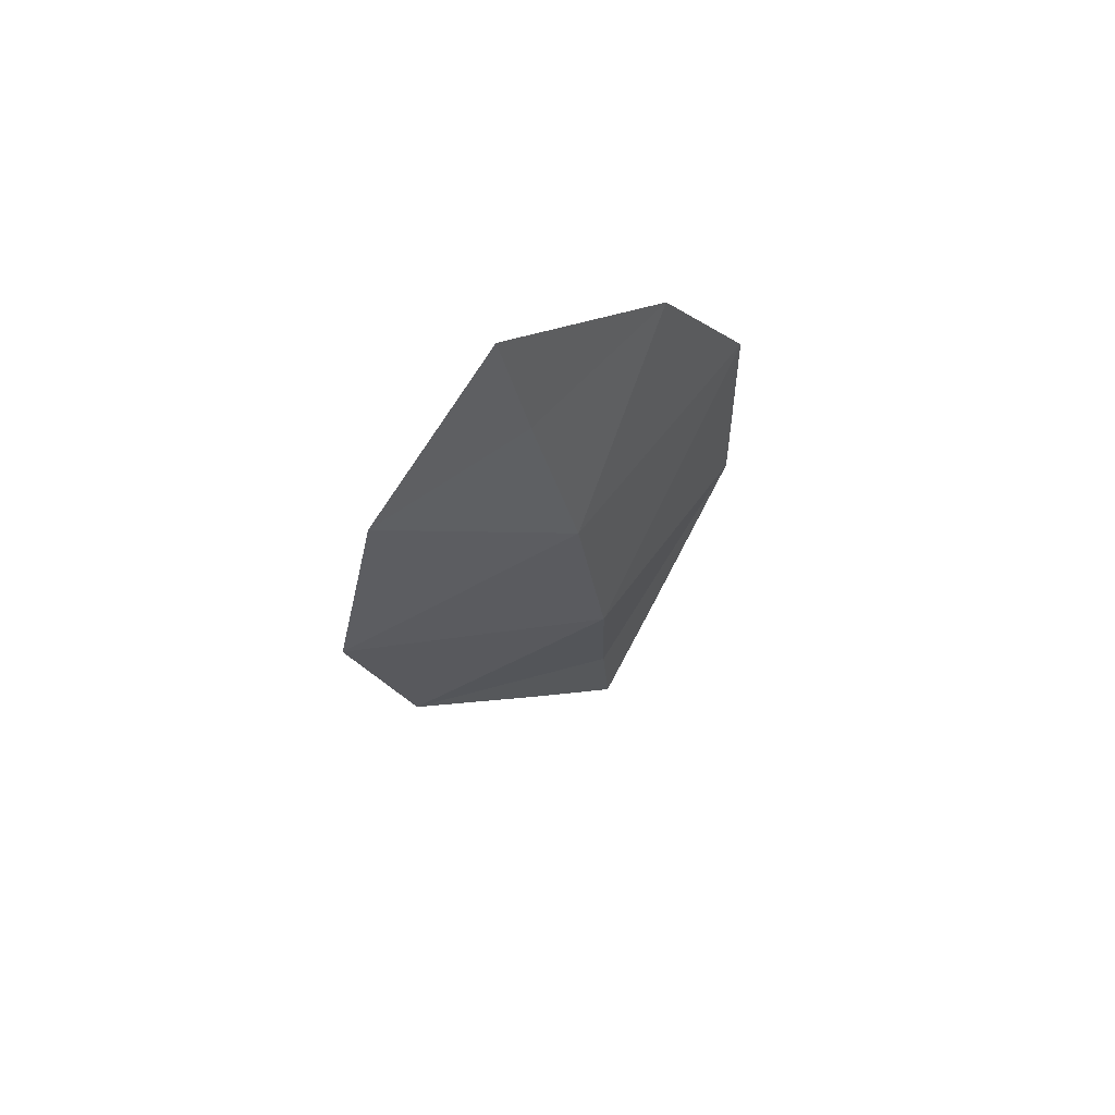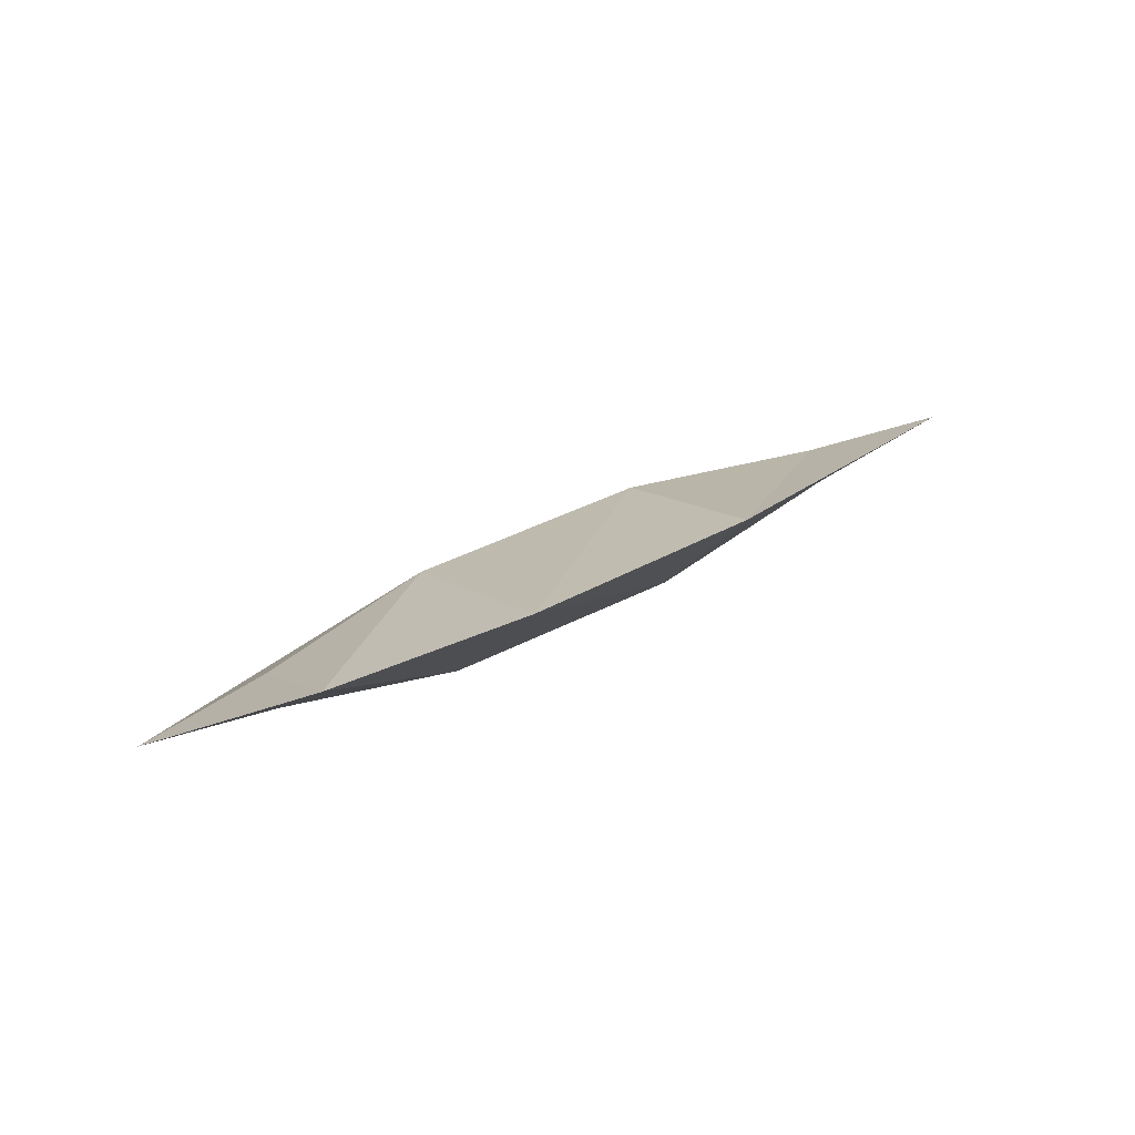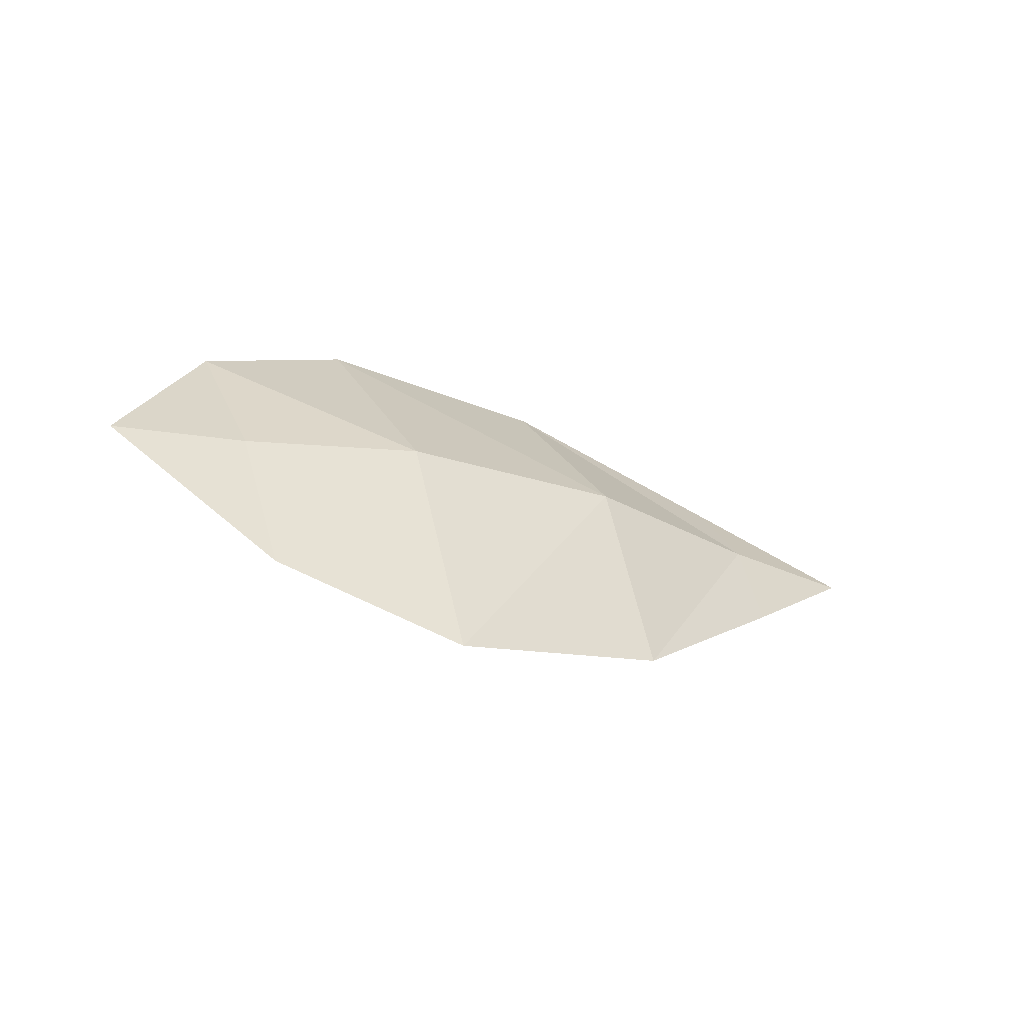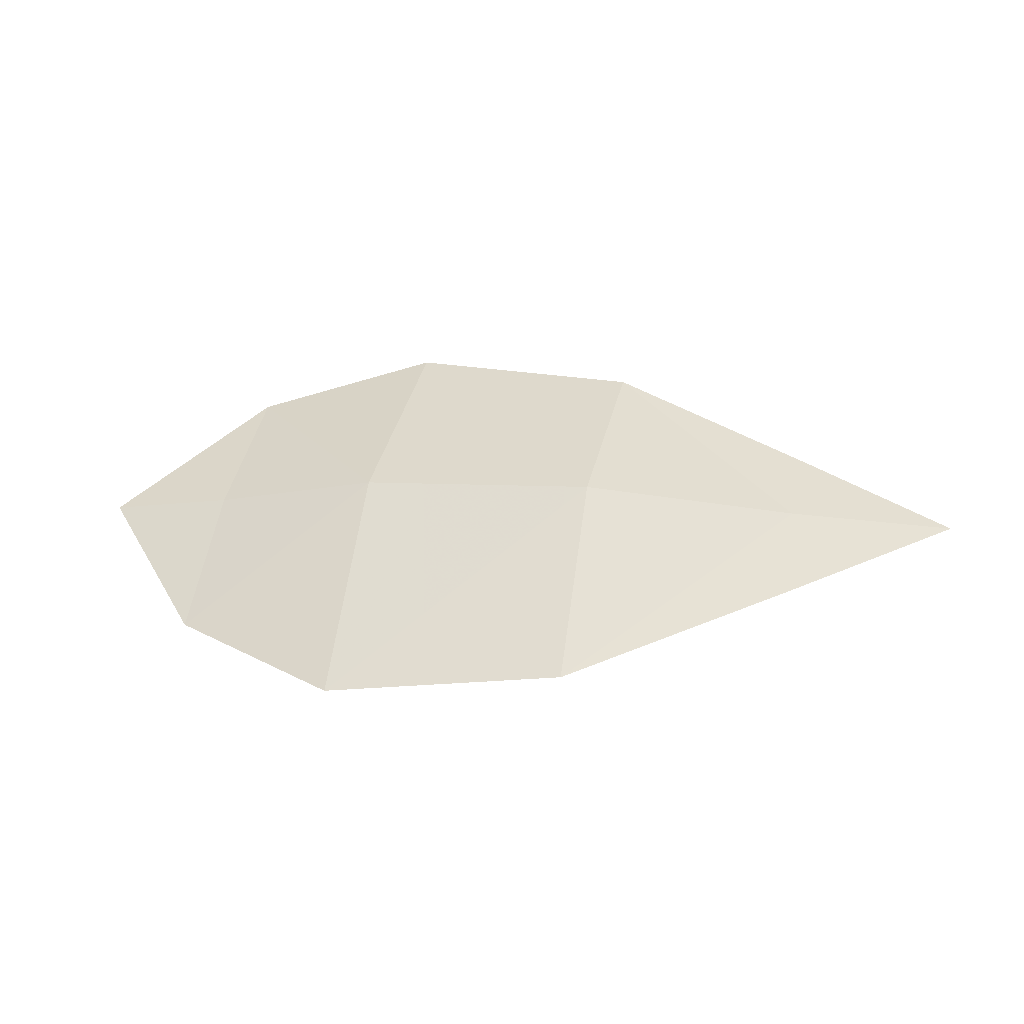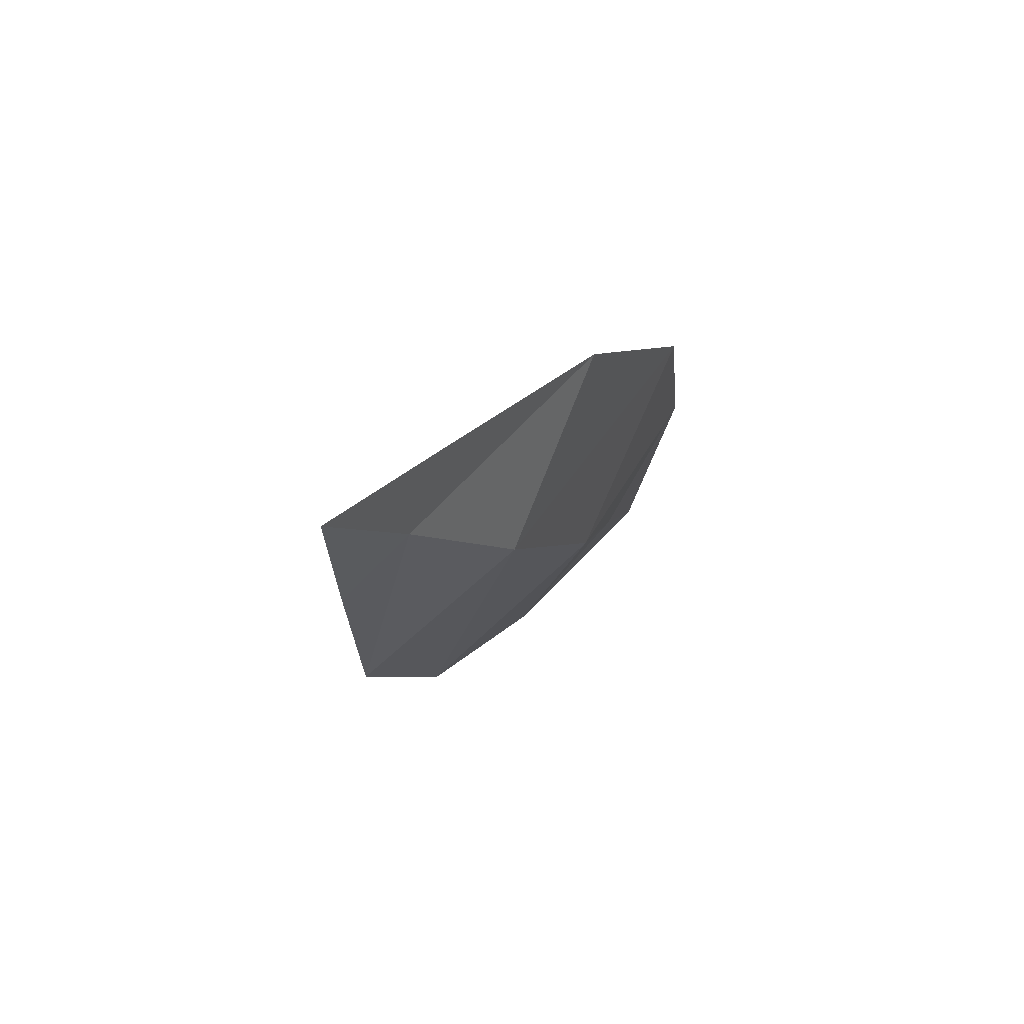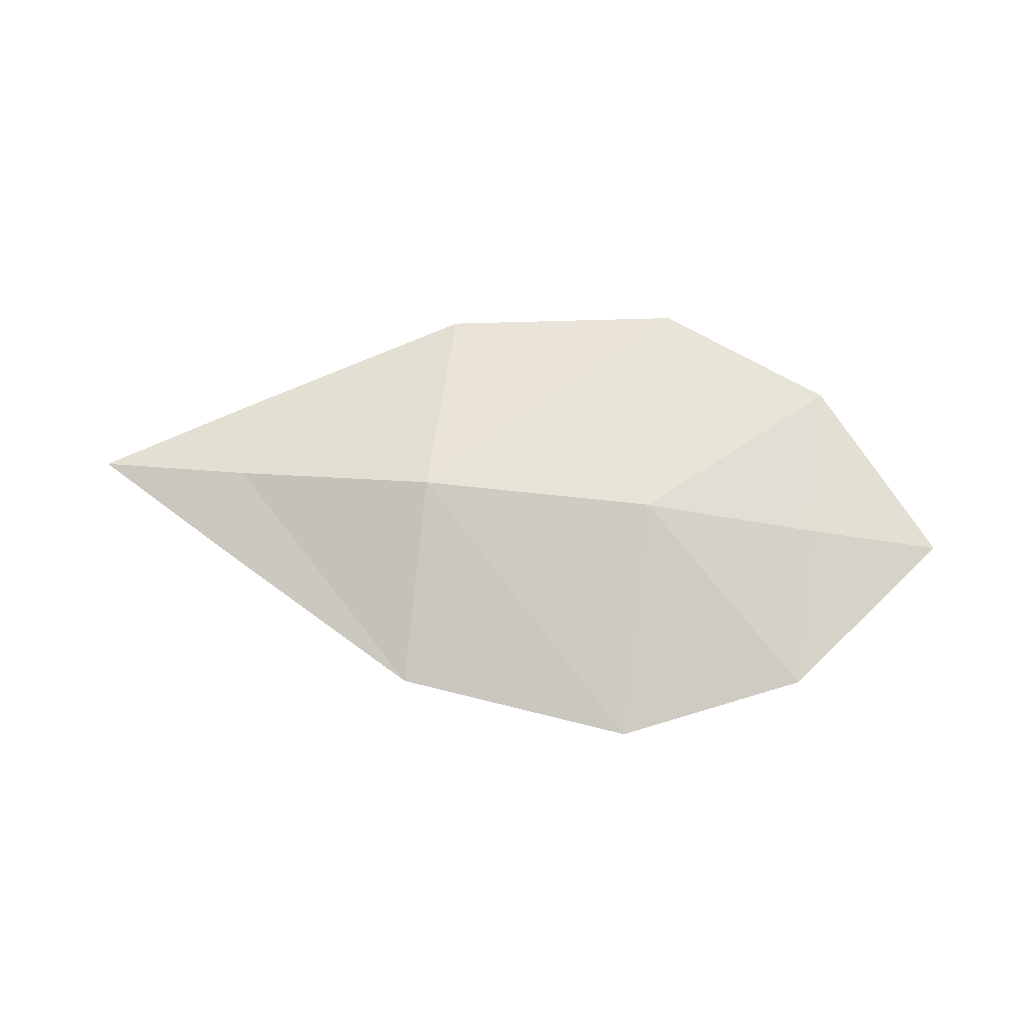
<metadata>
{"format":"obj","ext":"obj","renderer":"f3d","projection":"perspective","resolution":1024,"background":"white","views":[{"elev":-23.3,"azim":94.5,"up":"+Y"},{"elev":38.7,"azim":146.0,"up":"+Y"},{"elev":-15.4,"azim":144.4,"up":"+Z"},{"elev":-4.2,"azim":-167.4,"up":"+Z"},{"elev":-1.8,"azim":-71.9,"up":"+Z"},{"elev":34.7,"azim":5.1,"up":"+Y"}]}
</metadata>
<code>
g SunflowerFarmObst.002
v 0.4596 -0.01511 0.01941
v 0.3039 -0.1205 0.1547
v 0.3135 0.004514 0.02478
v 0.4596 -0.01511 0.01941
v 0.3135 -0.02513 0.0017
v 0.3039 -0.1205 0.1547
v 0.3039 -0.1205 0.1547
v 0.1047 -0.1655 0.2126
v 0.1188 0.04033 0.03945
v 0.3135 0.004514 0.02478
v 0.3039 -0.1205 0.1547
v 0.3135 -0.02513 0.0017
v 0.1188 -0.04813 -0.02942
v 0.1047 -0.1655 0.2126
v 0.1047 -0.1655 0.2126
v 0.1188 -0.04813 -0.02942
v -0.1442 -0.03949 -0.04052
v -0.1564 -0.1361 0.1748
v 0.1047 -0.1655 0.2126
v -0.1564 -0.1361 0.1748
v -0.1442 0.04897 0.02835
v 0.1188 0.04033 0.03945
v -0.1564 -0.1361 0.1748
v -0.38 -0.04905 0.063
v -0.3746 0.02714 -0.004281
v -0.1442 0.04897 0.02835
v -0.1564 -0.1361 0.1748
v -0.1442 -0.03949 -0.04052
v -0.3746 -0.002505 -0.02736
v -0.38 -0.04905 0.063
v -0.38 -0.04905 0.063
v -0.5483 0.01802 -0.02315
v -0.3746 0.02714 -0.004281
v -0.38 -0.04905 0.063
v -0.3746 -0.002505 -0.02736
v -0.5483 0.01802 -0.02315
v -0.5483 0.01802 -0.02315
v -0.3693 0.07368 -0.09464
v -0.3746 0.02714 -0.004281
v 0.1188 -0.04813 -0.02942
v 0.3135 -0.02513 0.0017
v 0.3231 0.09984 -0.1282
v 0.1328 0.1577 -0.2026
v -0.3746 0.02714 -0.004281
v -0.3693 0.07368 -0.09464
v -0.1319 0.1455 -0.187
v -0.1442 0.04897 0.02835
v -0.1442 0.04897 0.02835
v -0.1319 0.1455 -0.187
v 0.1328 0.1577 -0.2026
v 0.1188 0.04033 0.03945
v 0.3135 0.004514 0.02478
v 0.3231 0.09984 -0.1282
v 0.4596 -0.01511 0.01941
v 0.1188 0.04033 0.03945
v 0.1328 0.1577 -0.2026
v 0.3231 0.09984 -0.1282
v 0.3135 0.004514 0.02478
v -0.5483 0.01802 -0.02315
v -0.3746 -0.002505 -0.02736
v -0.3693 0.07368 -0.09464
v -0.1442 -0.03949 -0.04052
v 0.1188 -0.04813 -0.02942
v 0.1328 0.1577 -0.2026
v -0.1319 0.1455 -0.187
v -0.3746 -0.002505 -0.02736
v -0.1442 -0.03949 -0.04052
v -0.1319 0.1455 -0.187
v -0.3693 0.07368 -0.09464
v 0.3135 -0.02513 0.0017
v 0.4596 -0.01511 0.01941
v 0.3231 0.09984 -0.1282
g SunflowerFarmObst.002_0
f 3 2 1
f 6 5 4
f 9 8 7
f 10 9 7
f 13 12 11
f 14 13 11
f 17 16 15
f 18 17 15
f 21 20 19
f 22 21 19
f 25 24 23
f 26 25 23
f 29 28 27
f 30 29 27
f 33 32 31
f 36 35 34
f 39 38 37
f 42 41 40
f 43 42 40
f 46 45 44
f 47 46 44
f 50 49 48
f 51 50 48
f 54 53 52
f 57 56 55
f 58 57 55
f 61 60 59
f 64 63 62
f 65 64 62
f 68 67 66
f 69 68 66
f 72 71 70

</code>
